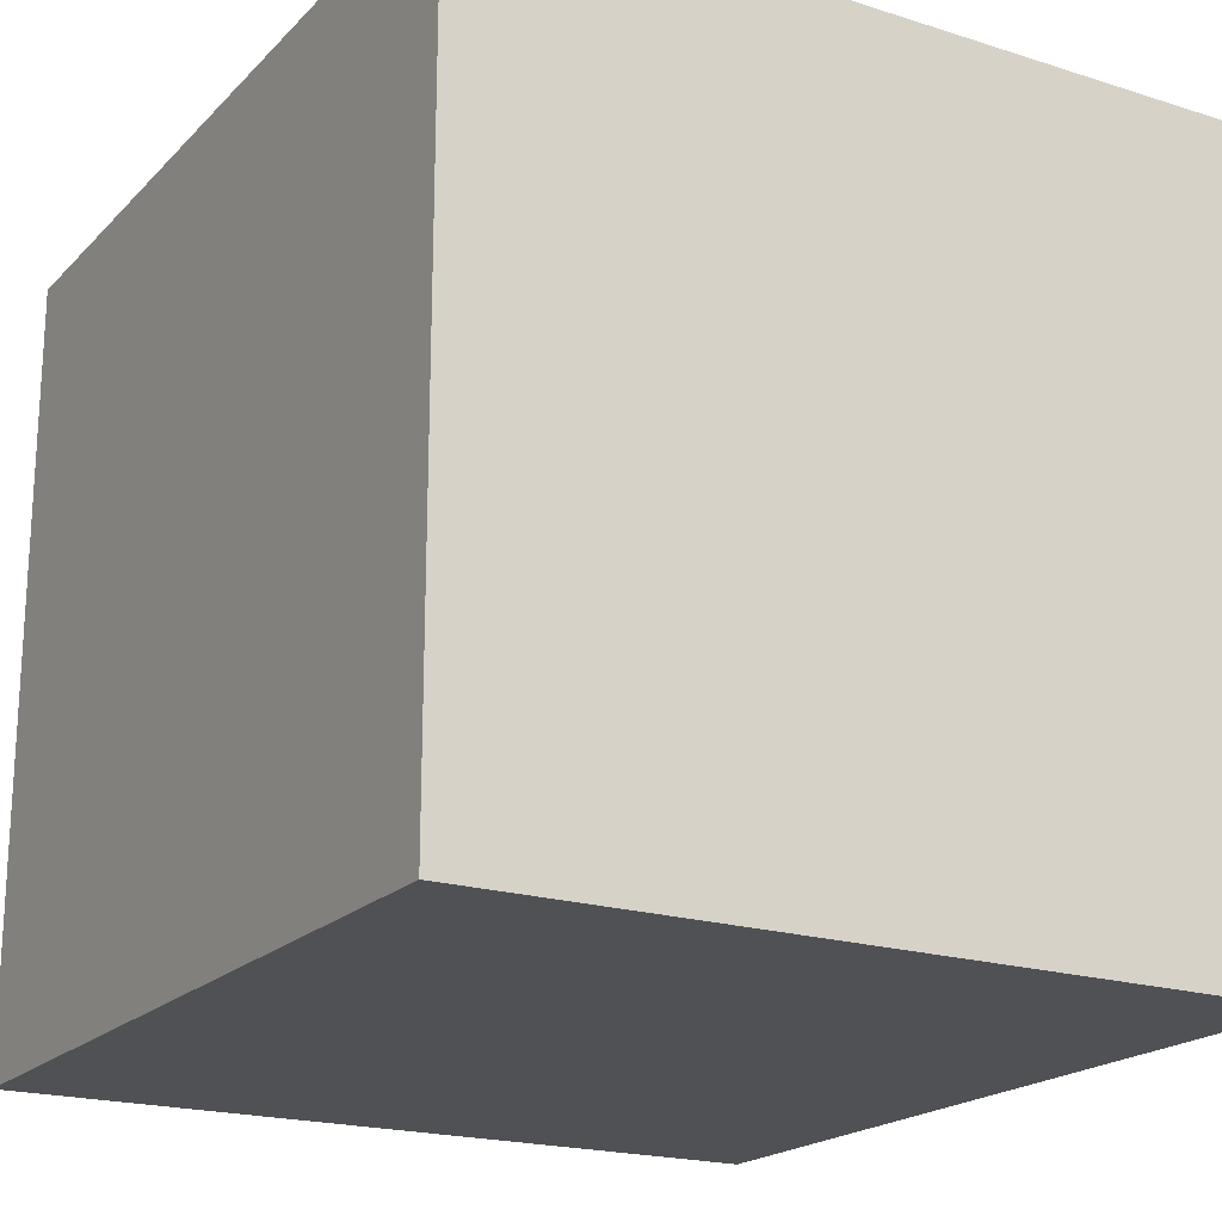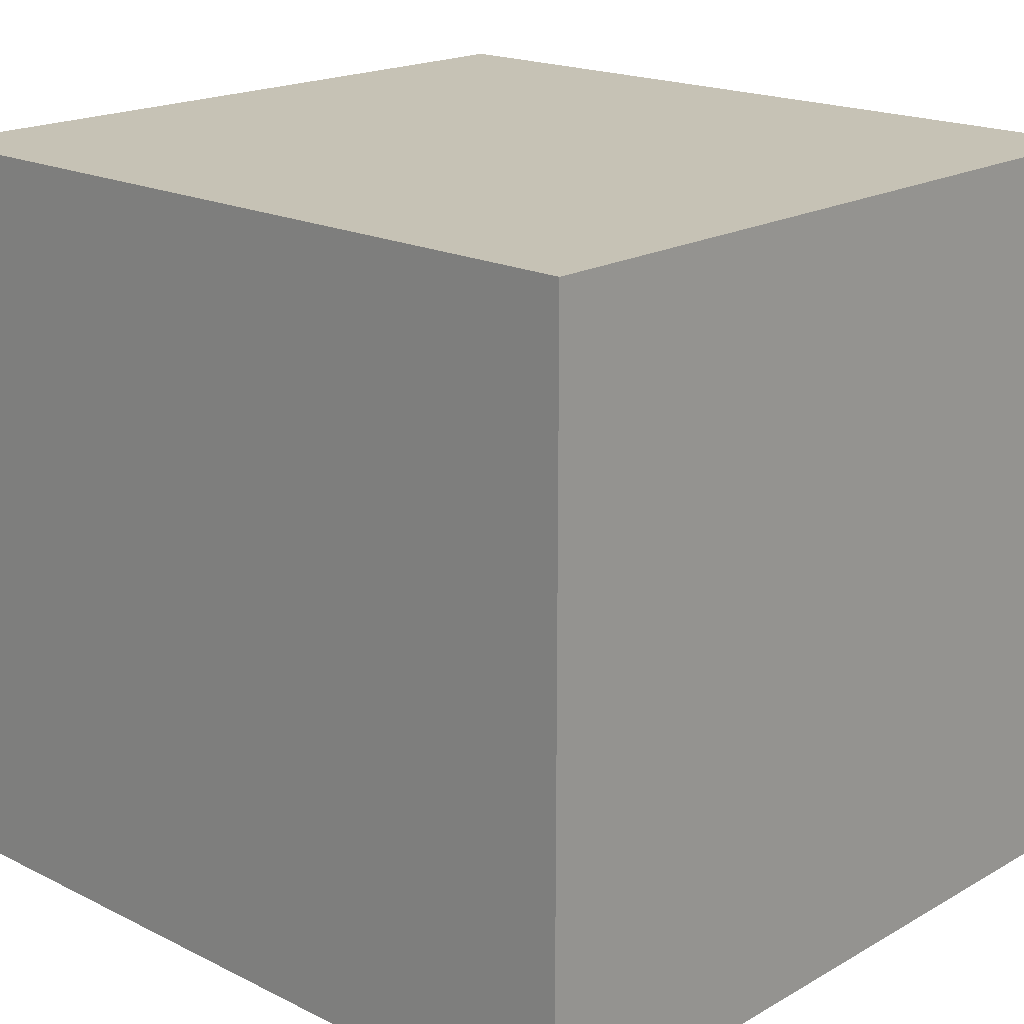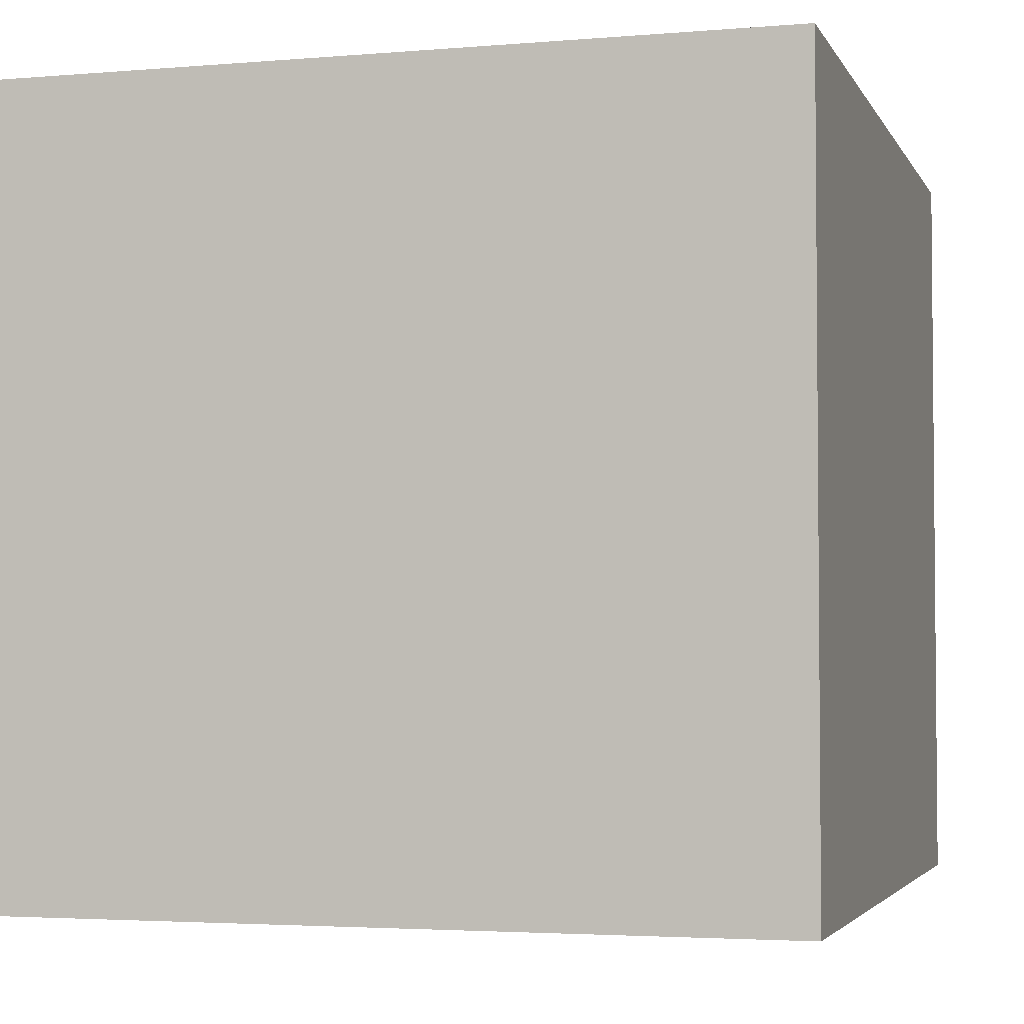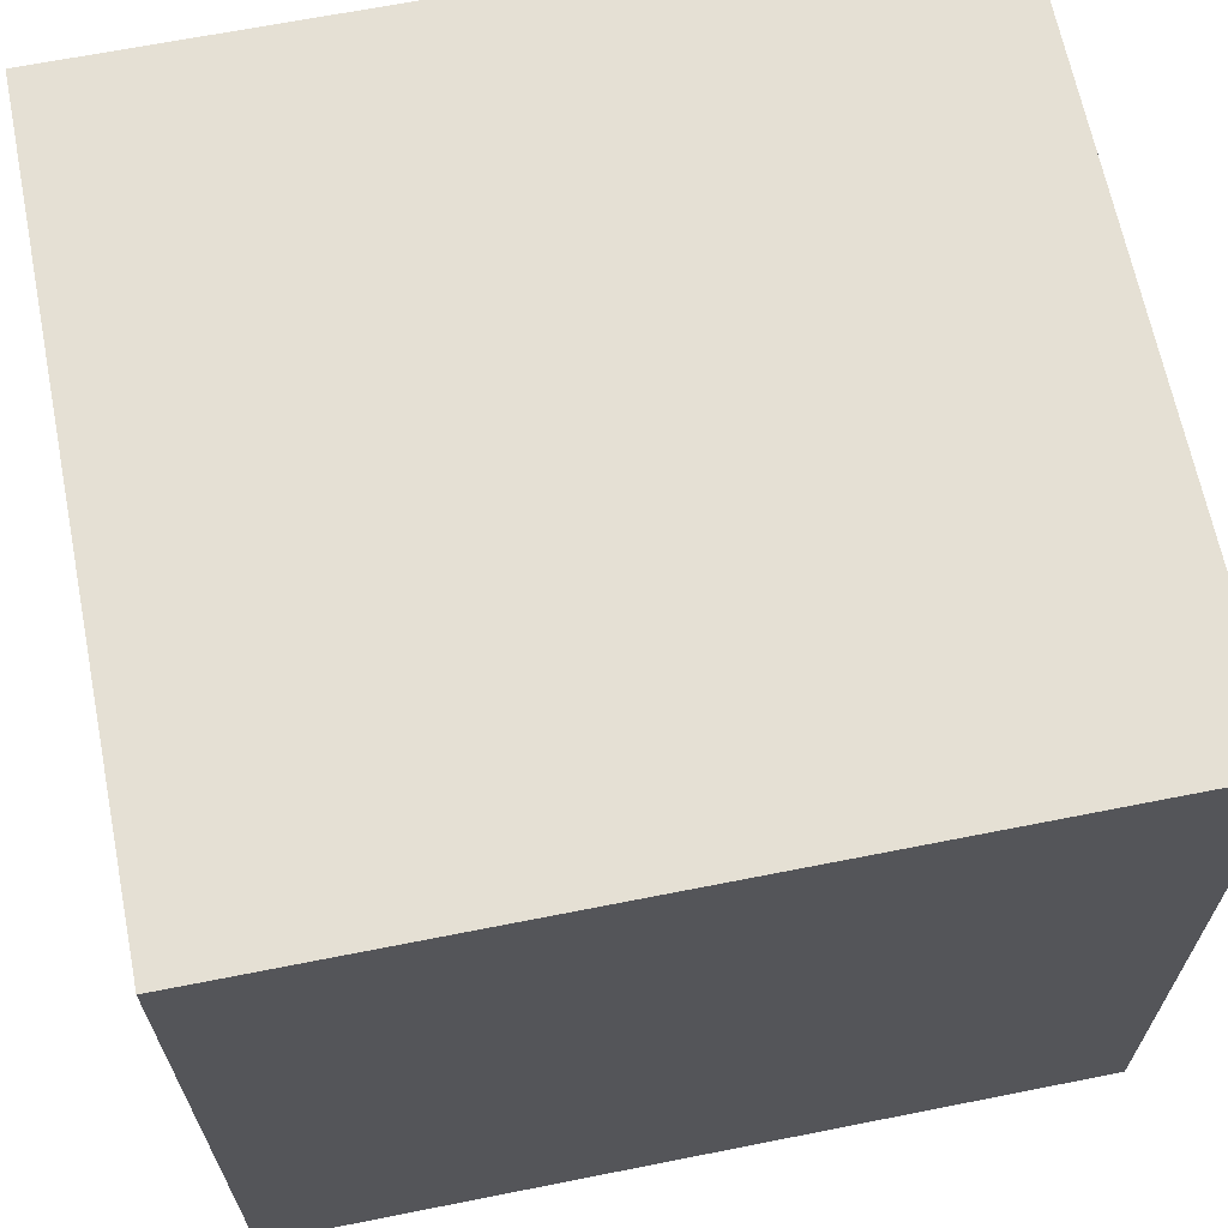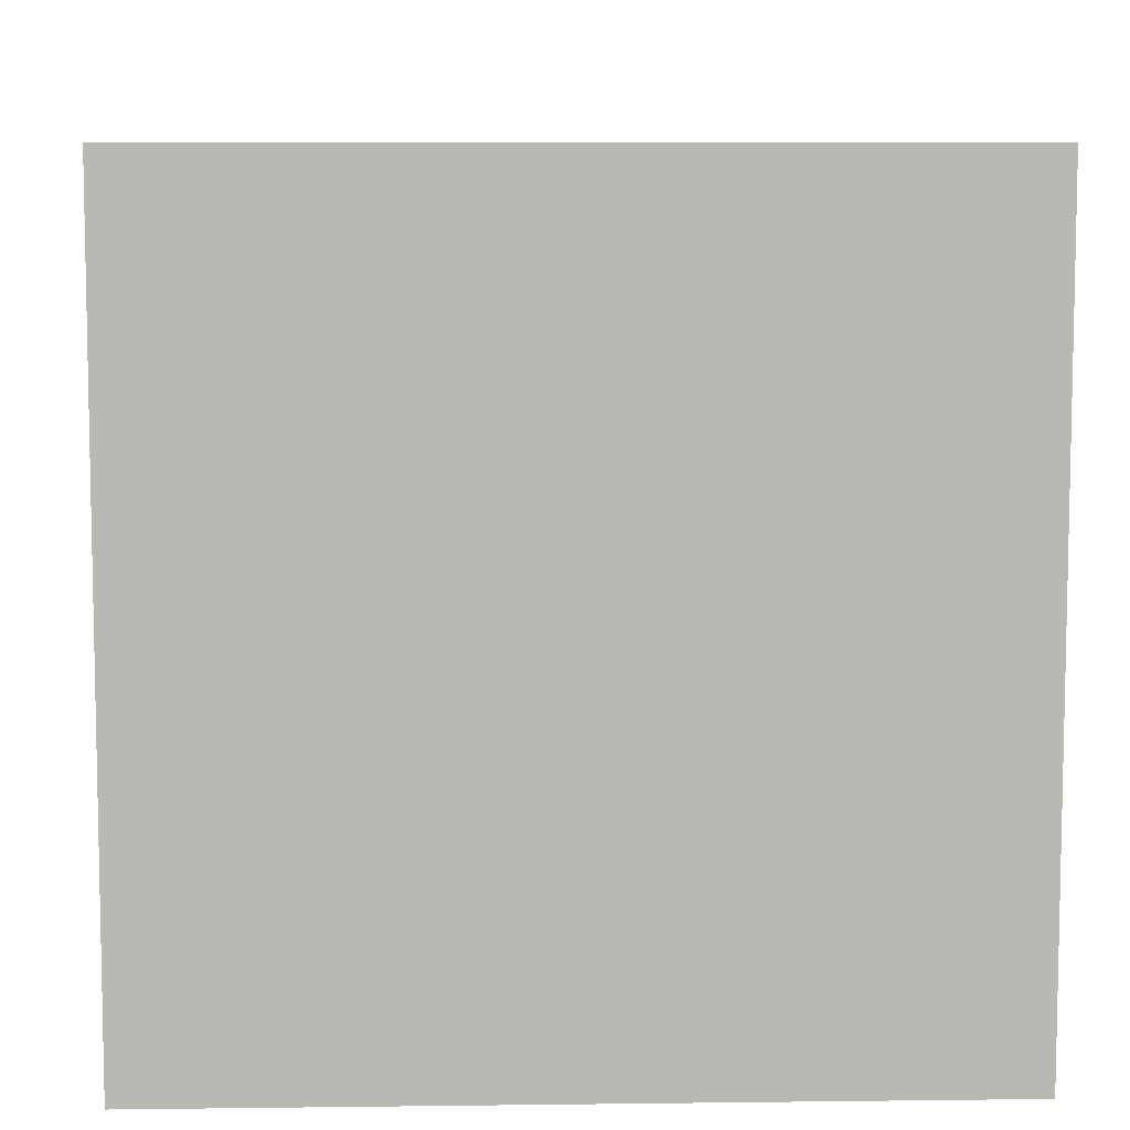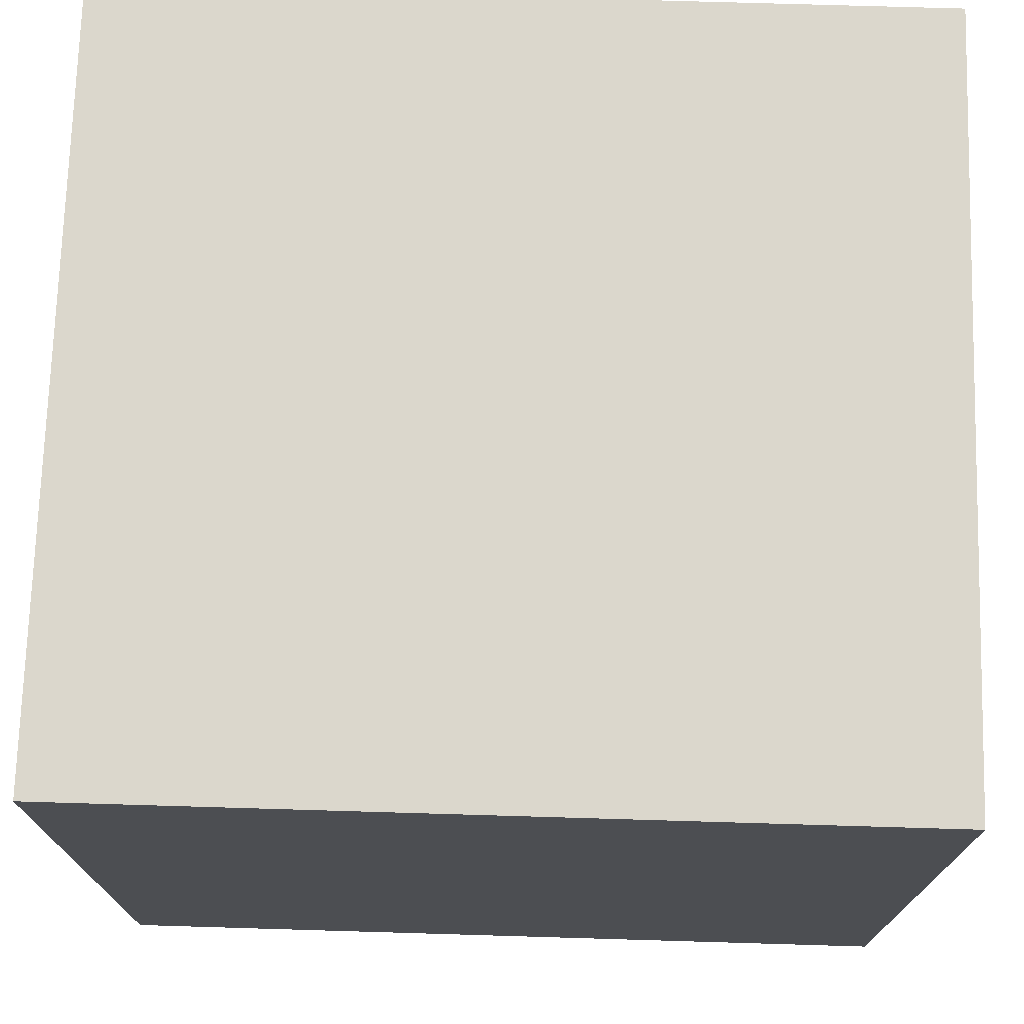
<metadata>
{"format":"obj","ext":"obj","renderer":"f3d","projection":"perspective","resolution":1024,"background":"white","views":[{"elev":-19.9,"azim":59.7,"up":"+Y"},{"elev":18.9,"azim":43.1,"up":"+Y"},{"elev":-3.3,"azim":-73.9,"up":"+Z"},{"elev":65.9,"azim":168.7,"up":"+Y"},{"elev":7.7,"azim":88.0,"up":"+Y"},{"elev":73.1,"azim":-178.3,"up":"+Z"}]}
</metadata>
<code>
o Cube.001
v 0.2386 0.4825 -0.2237
v -0.2386 0.4825 -0.2237
v -0.2386 0.4825 0.2237
v 0.2386 0.4825 0.2237
v 0.2386 0.03515 0.2237
v -0.2386 0.03515 0.2237
v -0.2386 0.03515 -0.2237
v 0.2386 0.03515 -0.2237
f 2 4 1
f 4 6 5
f 3 7 6
f 8 6 7
f 1 5 8
f 2 8 7
f 2 3 4
f 4 3 6
f 3 2 7
f 8 5 6
f 1 4 5
f 2 1 8

</code>
